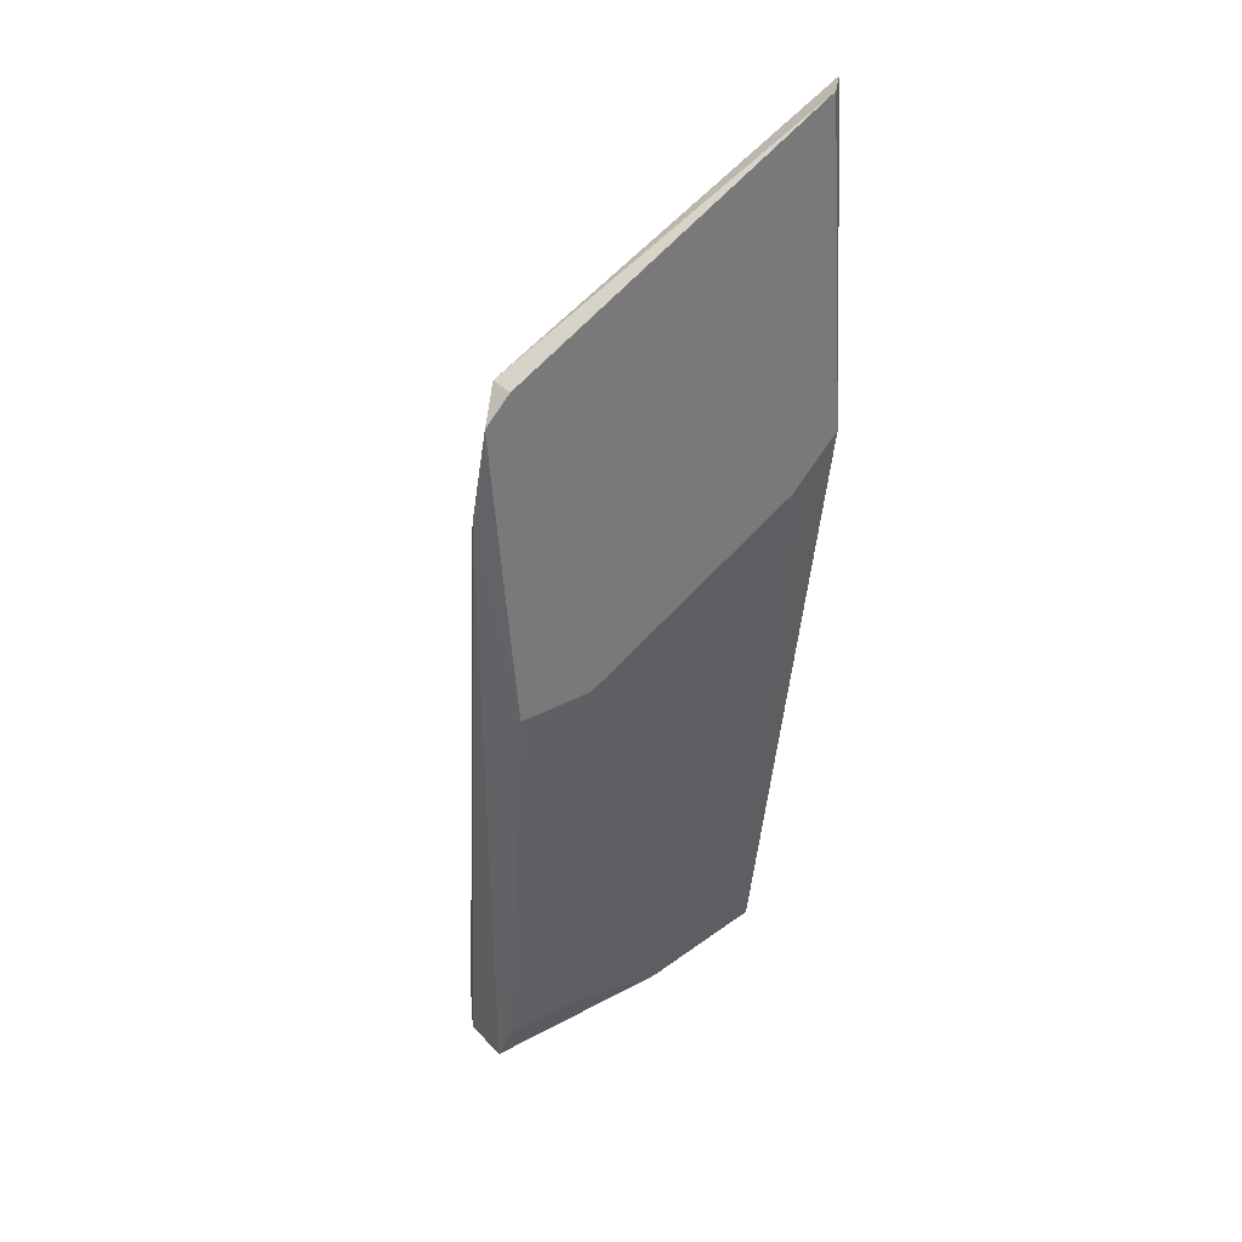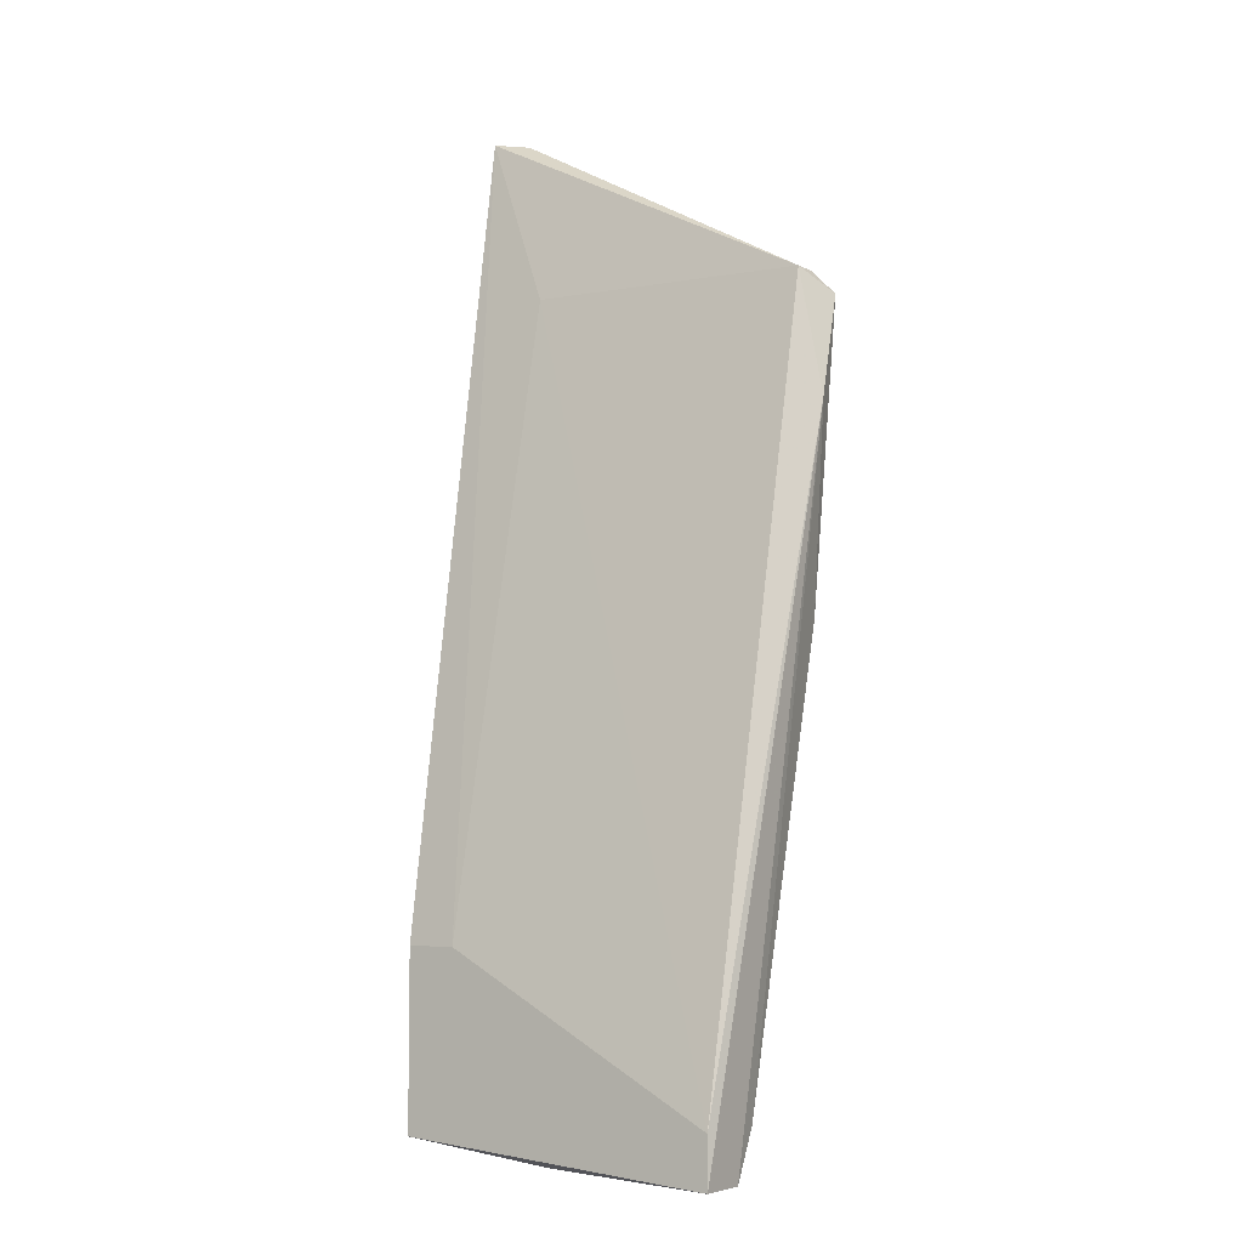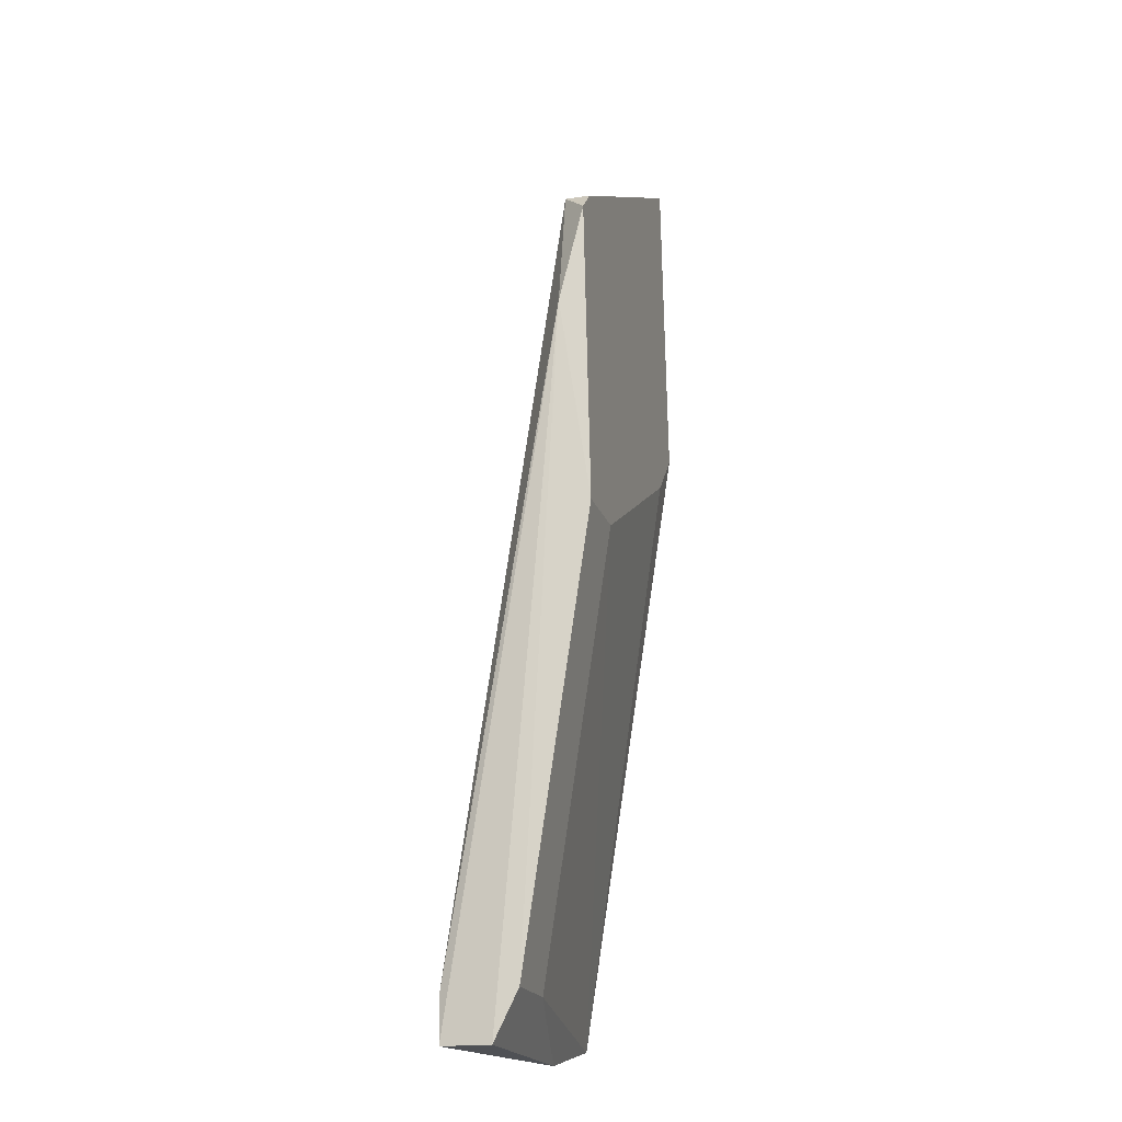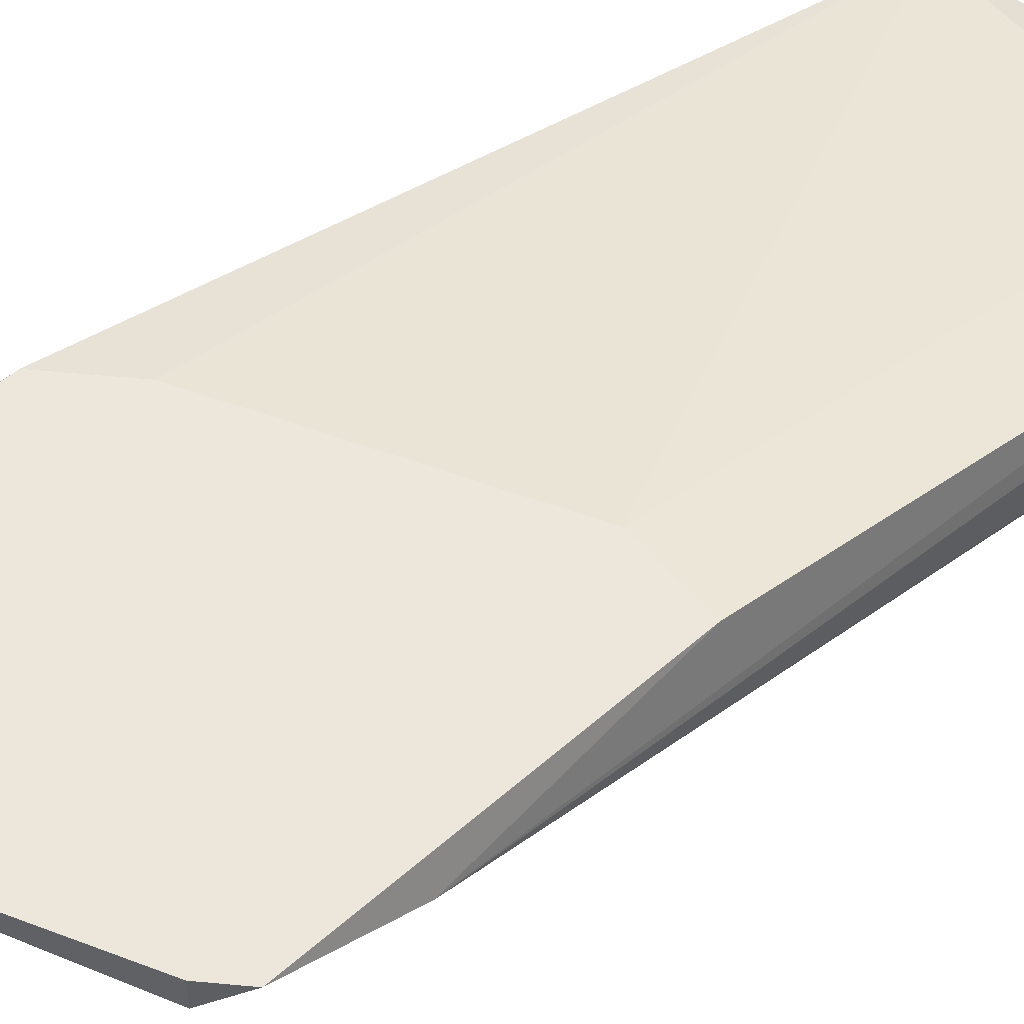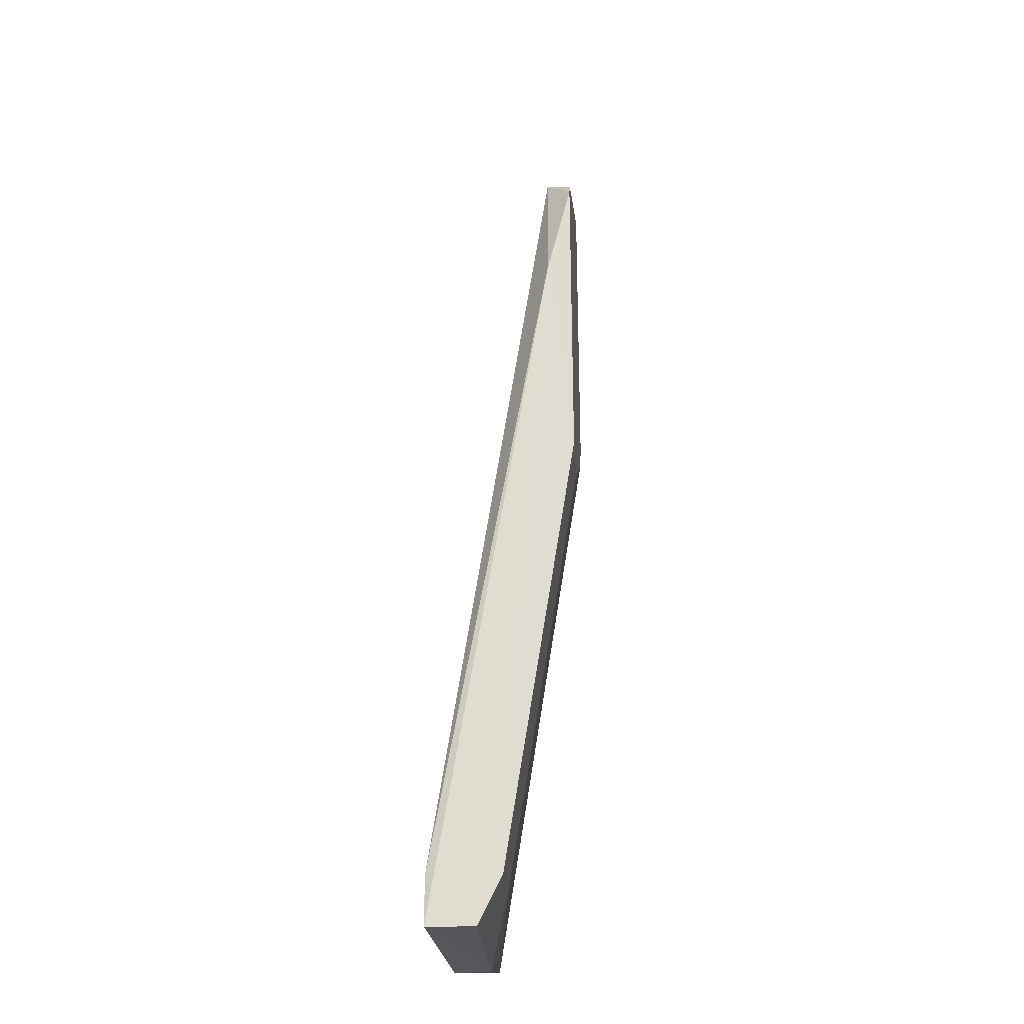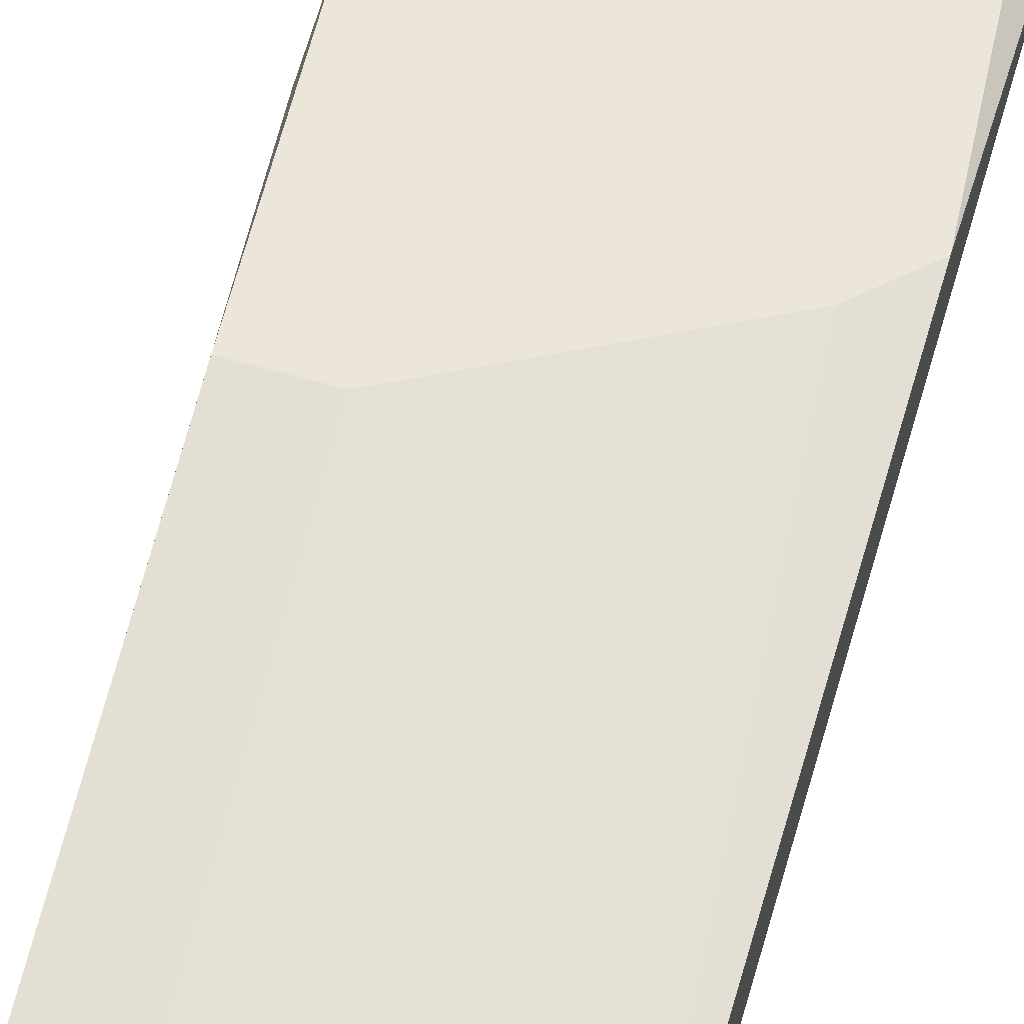
<metadata>
{"format":"obj","ext":"obj","renderer":"f3d","projection":"perspective","resolution":1024,"background":"white","views":[{"elev":34.3,"azim":144.0,"up":"+Z"},{"elev":-5.7,"azim":33.7,"up":"+Z"},{"elev":-19.5,"azim":105.6,"up":"+Z"},{"elev":52.1,"azim":50.9,"up":"+Y"},{"elev":-25.9,"azim":93.5,"up":"+Z"},{"elev":56.3,"azim":-163.0,"up":"+Y"}]}
</metadata>
<code>
v 0.06626 0.02043 -0.017
v 0.06626 0.02163 -0.017
v 0.06626 0.02163 -0.0326
v 0.05186 0.01443 -0.047
v 0.05186 0.02163 -0.0266
v 0.06266 0.02163 -0.0326
v 0.05066 0.02163 -0.008597
v 0.06746 0.02043 -0.023
v 0.06746 0.02163 -0.0182
v 0.06146 0.01803 -0.0542
v 0.05306 0.01923 -0.017
v 0.06506 0.01683 -0.0566
v 0.06506 0.01443 -0.0566
v 0.06506 0.01443 -0.0542
v 0.06506 0.01803 -0.0542
v 0.05546 0.01683 -0.0566
v 0.04945 0.01683 -0.0554
v 0.04945 0.01443 -0.0554
v 0.04945 0.01443 -0.047
v 0.04945 0.02043 -0.008597
v 0.04945 0.02163 -0.0242
f 6 17 5
f 2 9 21
f 20 21 17
f 21 9 6
f 9 2 1
f 14 4 18
f 20 17 18
f 2 21 7
f 21 20 7
f 1 2 7
f 20 1 7
f 14 18 13
f 6 9 3
f 15 6 3
f 4 20 19
f 18 4 19
f 20 18 19
f 20 4 11
f 4 14 11
f 1 20 11
f 14 1 11
f 18 17 16
f 13 18 16
f 6 15 10
f 17 6 10
f 15 16 10
f 16 17 10
f 9 1 8
f 1 14 8
f 14 13 8
f 3 9 8
f 15 3 8
f 16 15 12
f 13 16 12
f 15 8 12
f 8 13 12
f 17 21 5
f 21 6 5

</code>
